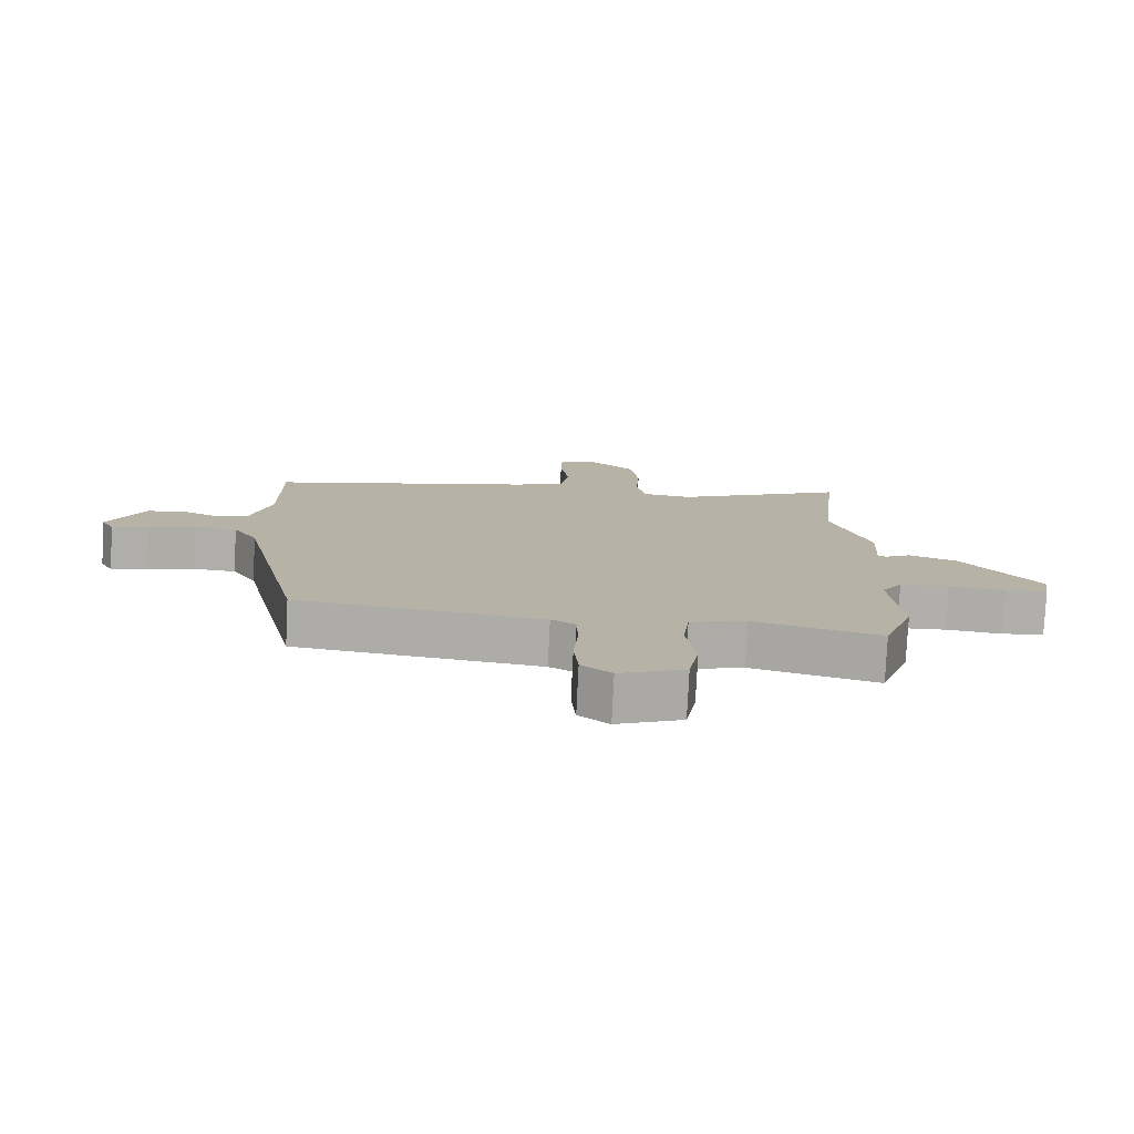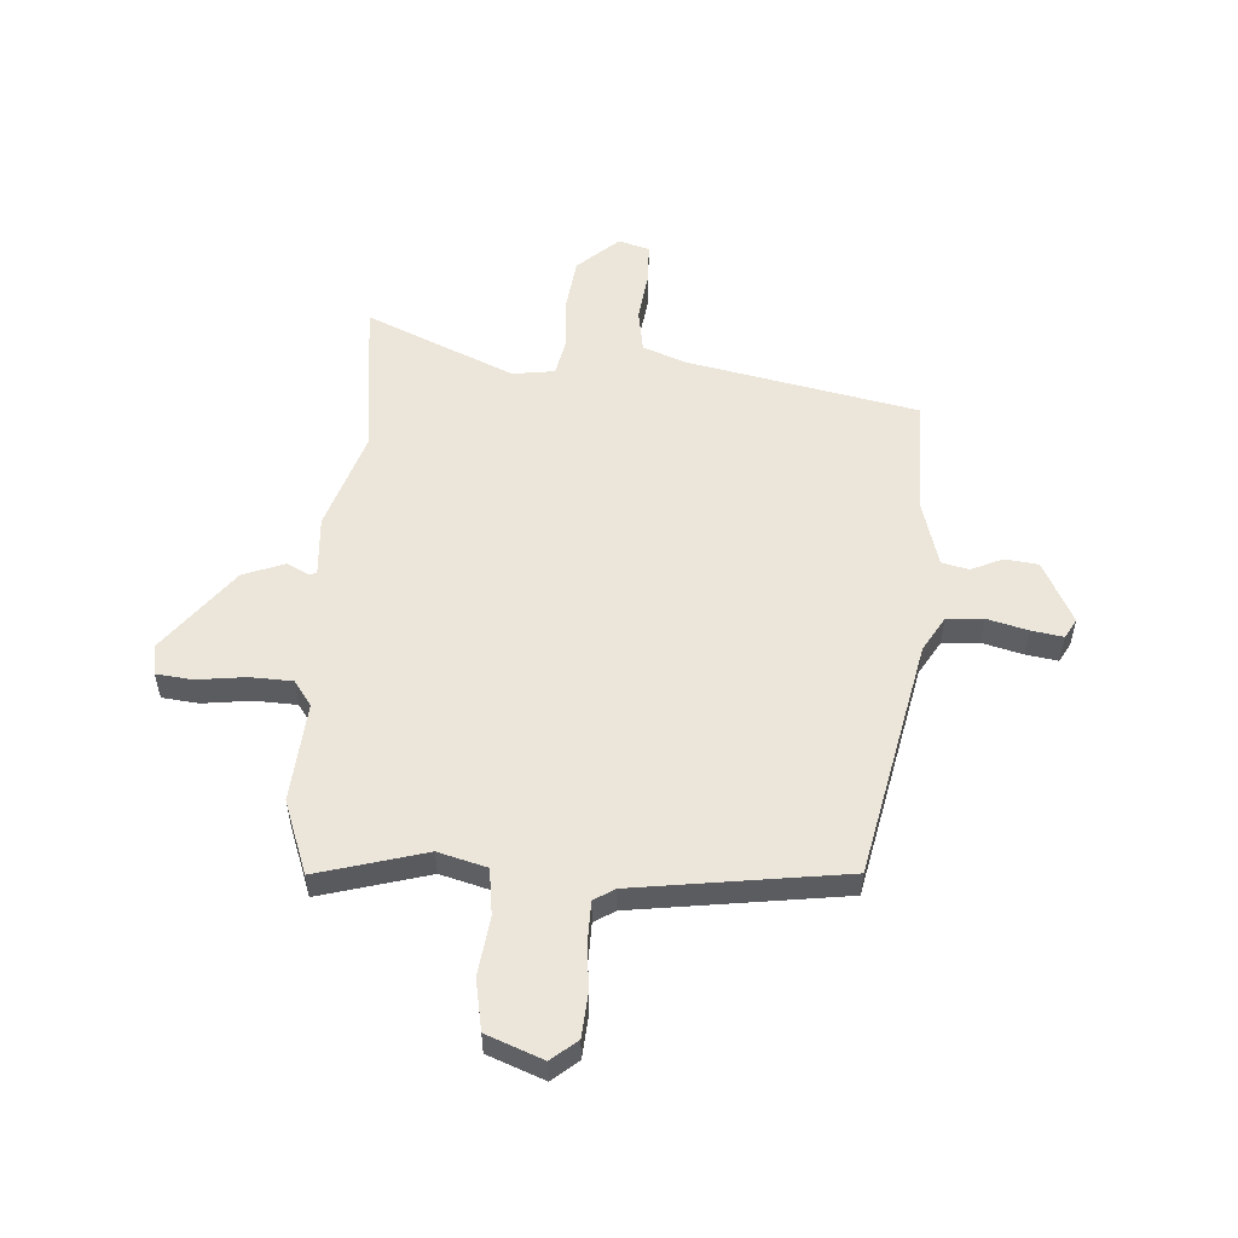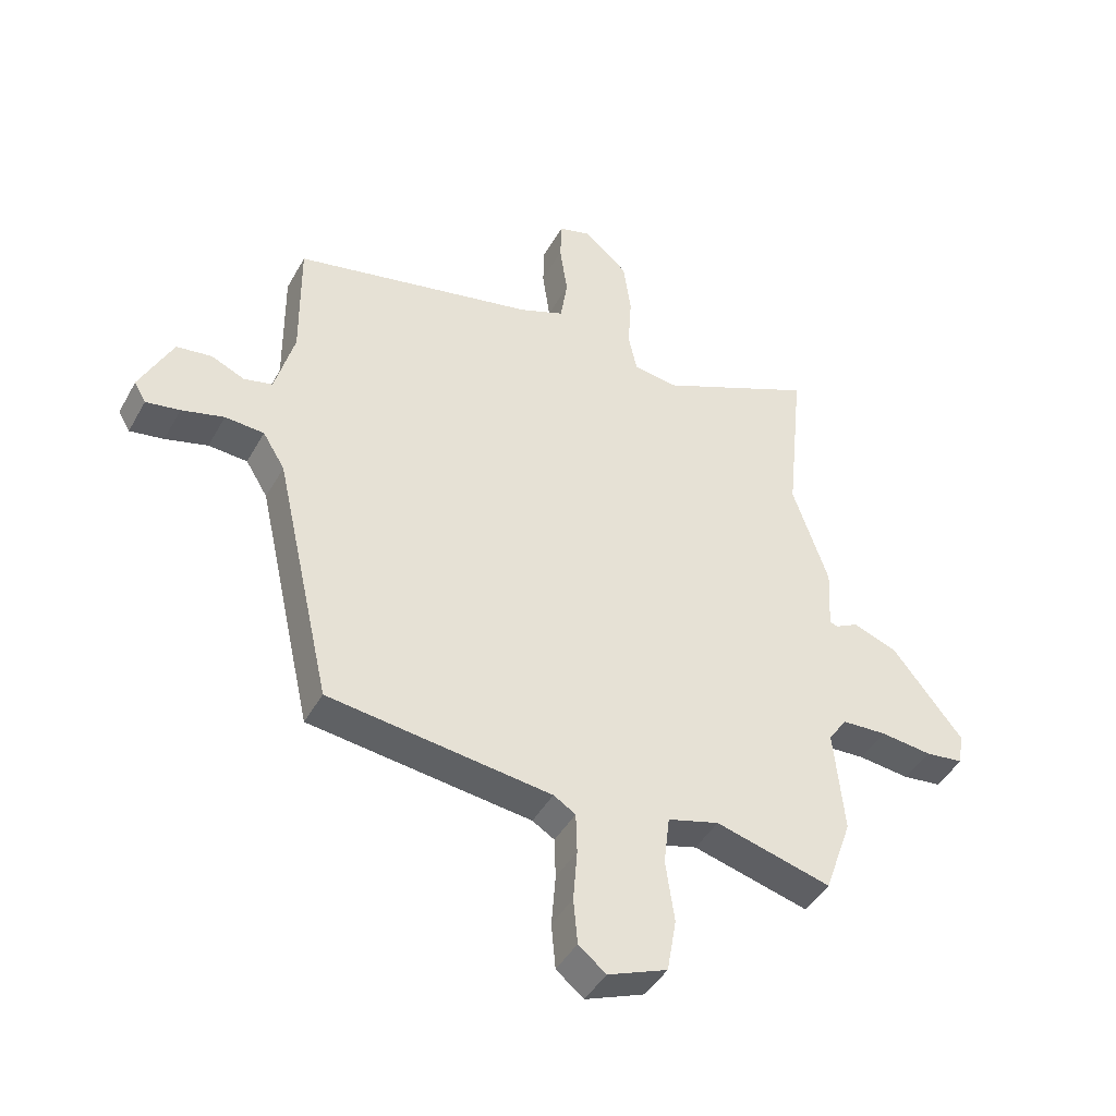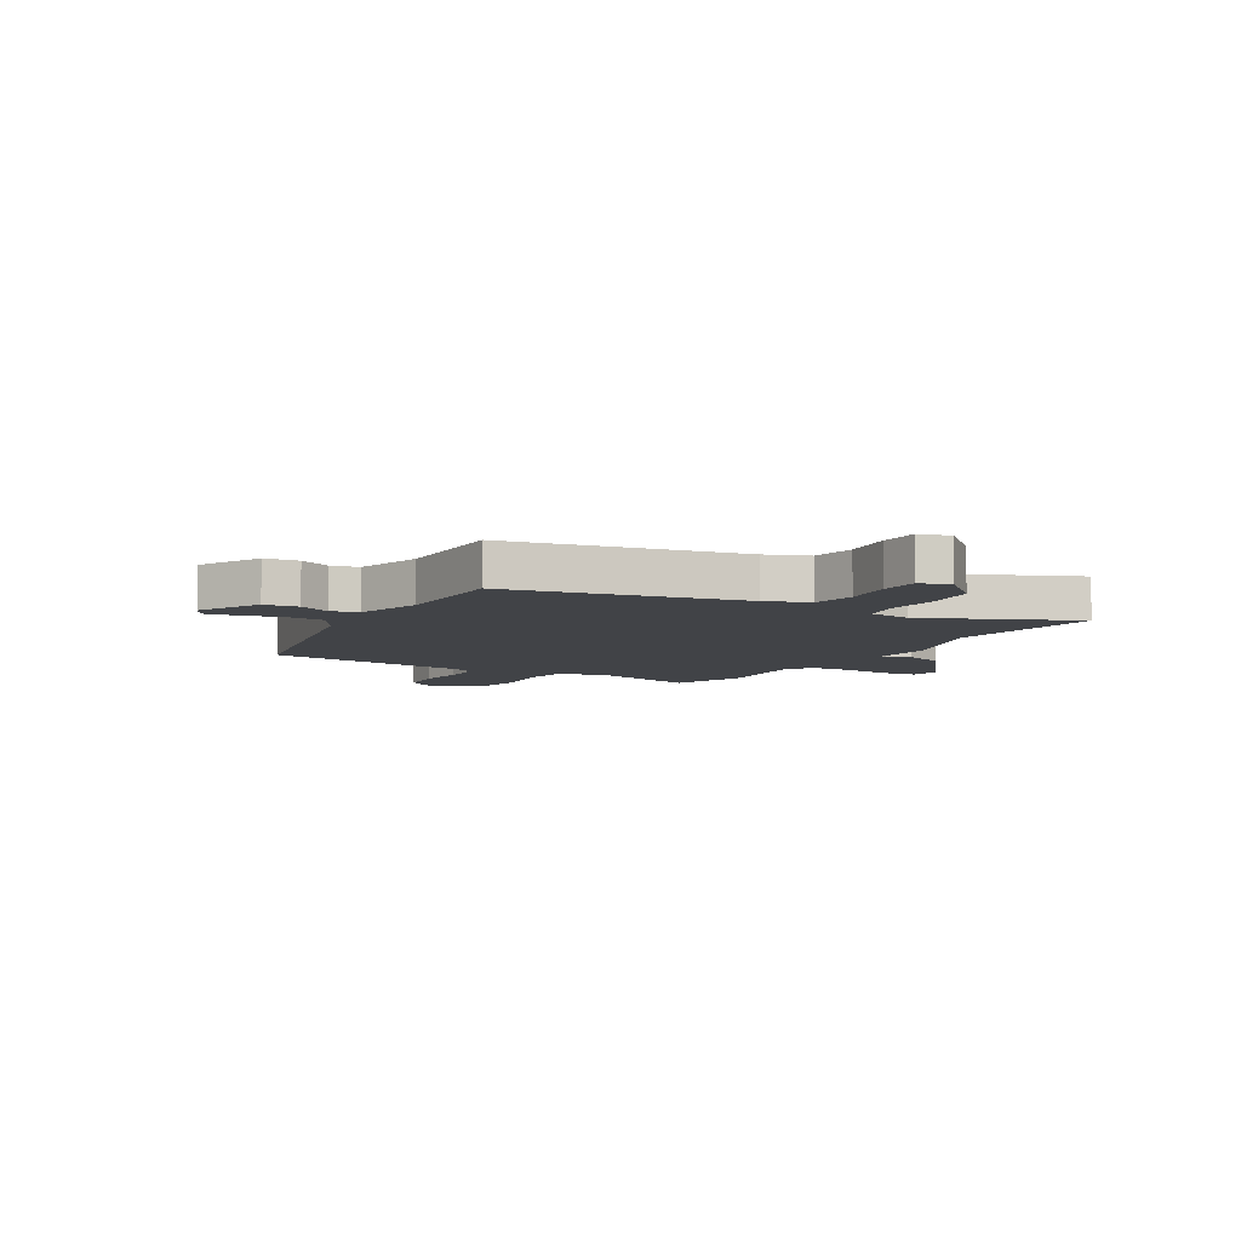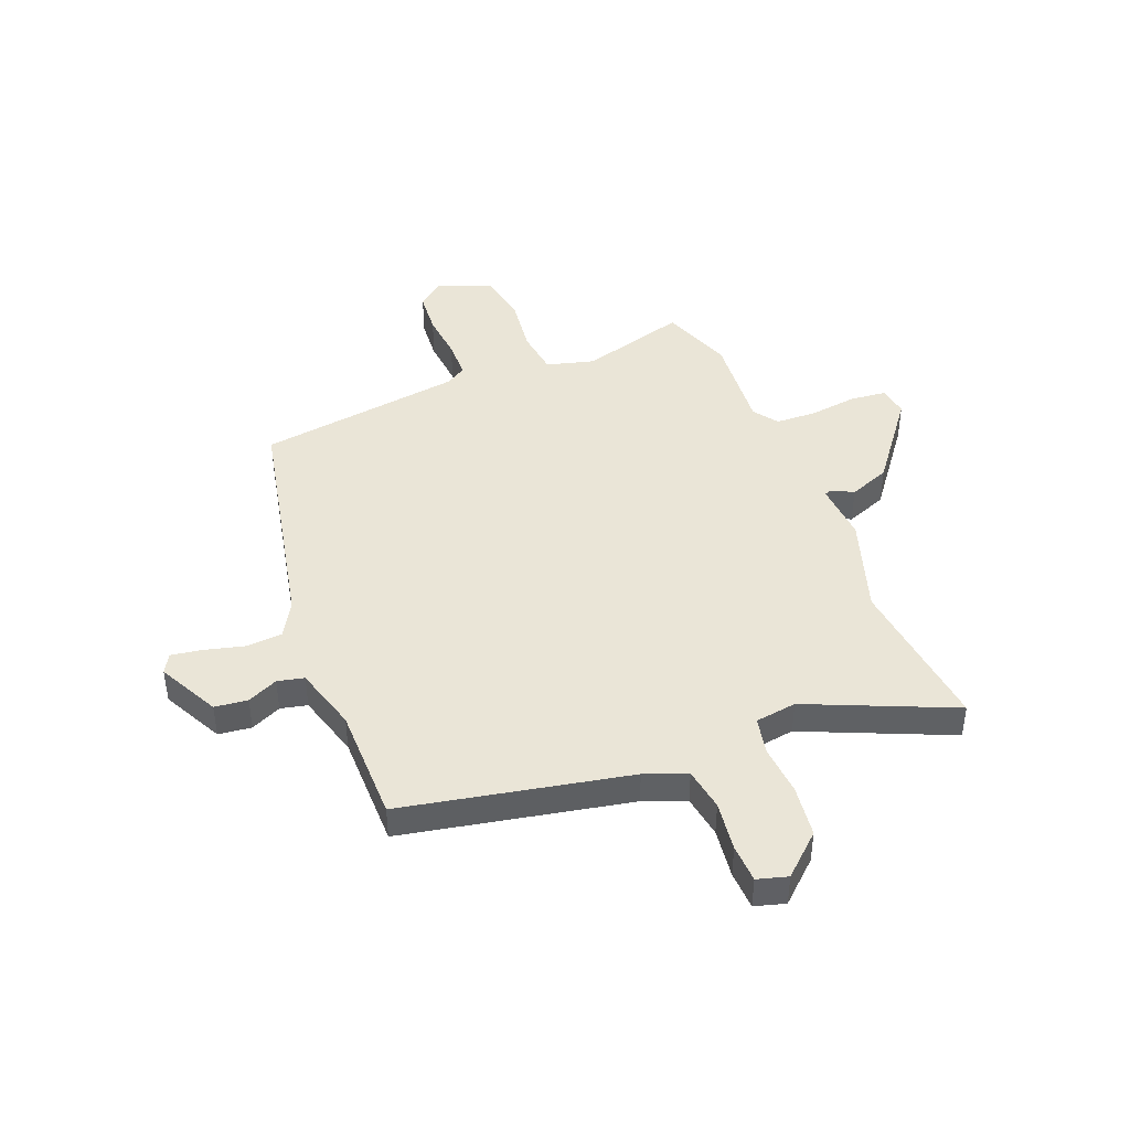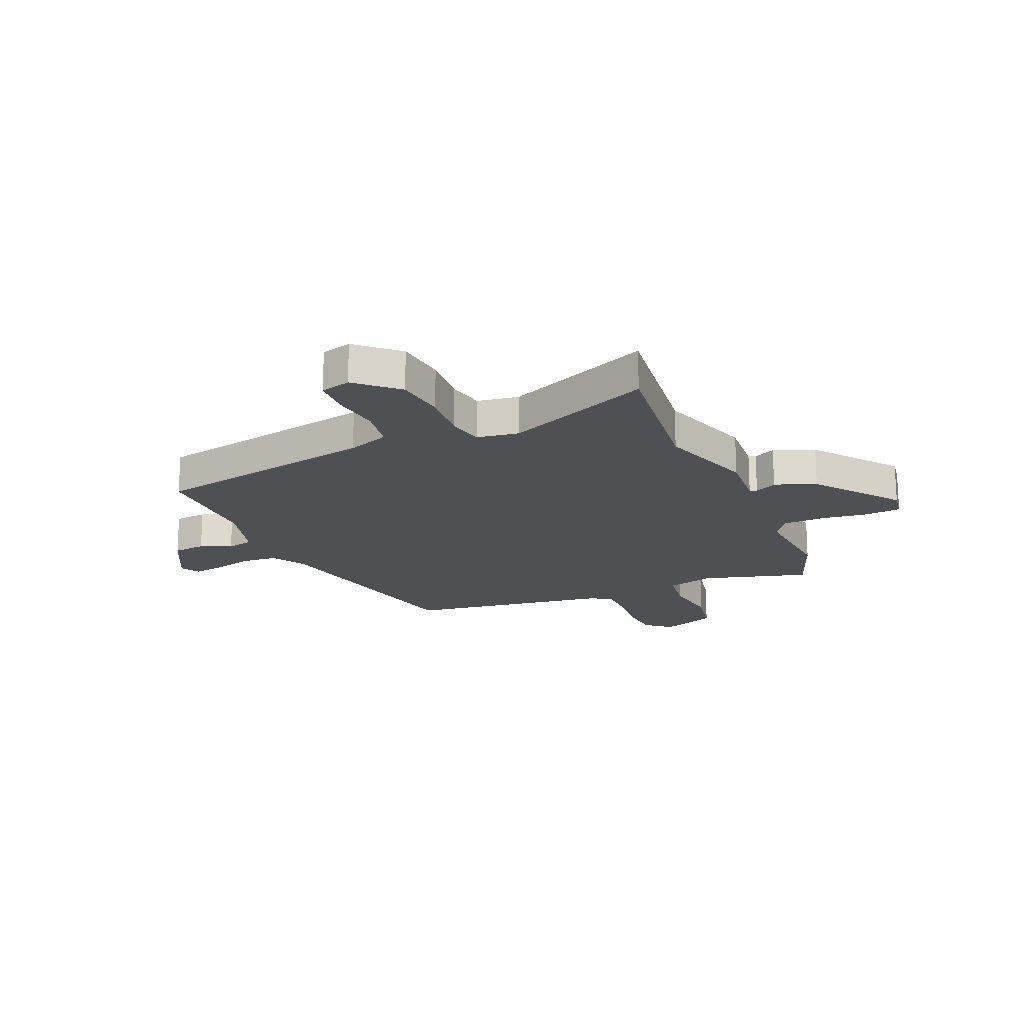
<metadata>
{"format":"obj","ext":"obj","renderer":"f3d","projection":"perspective","resolution":1024,"background":"white","views":[{"elev":-78.1,"azim":-2.8,"up":"+Z"},{"elev":54.5,"azim":-176.9,"up":"+Y"},{"elev":-43.9,"azim":-27.4,"up":"+Z"},{"elev":-7.1,"azim":-31.2,"up":"+Y"},{"elev":44.0,"azim":-22.5,"up":"+Y"},{"elev":-18.5,"azim":22.3,"up":"+Y"}]}
</metadata>
<code>
v 0.512 0.07 0.619
v 0.482 0.07 0.328
v 0.543 0.07 0.149
v 0.537 0.07 0.04
v 0.55 0.07 0.035
v 0.59 0.07 0.056
v 0.666 0.07 0.028
v 0.786 0.07 -0.124
v 0.778 0.07 -0.18
v 0.712 0.07 -0.188
v 0.624 0.07 -0.178
v 0.547 0.07 -0.182
v 0.515 0.07 -0.228
v 0.532 0.07 -0.409
v 0.485 0.07 -0.543
v 0.287 0.07 -0.49
v 0.199 0.07 -0.515
v 0.189 0.07 -0.599
v 0.204 0.07 -0.706
v 0.188 0.07 -0.798
v 0.086 0.07 -0.839
v 0.039 0.07 -0.801
v 0.032 0.07 -0.723
v 0.039 0.07 -0.634
v 0.037 0.07 -0.564
v -0.001 0.07 -0.541
v -0.383 0.07 -0.493
v -0.48 0.07 -0.061
v -0.518 0.07 0.001
v -0.585 0.07 0.005
v -0.658 0.07 -0.015
v -0.716 0.07 -0.025
v -0.736 0.07 0.01
v -0.68 0.07 0.123
v -0.619 0.07 0.131
v -0.562 0.07 0.106
v -0.513 0.07 0.118
v -0.48 0.07 0.238
v -0.482 0.07 0.452
v -0.064 0.07 0.542
v 0.013 0.07 0.573
v 0.025 0.07 0.652
v 0.012 0.07 0.744
v 0.014 0.07 0.815
v 0.07 0.07 0.832
v 0.145 0.07 0.766
v 0.158 0.07 0.671
v 0.152 0.07 0.576
v 0.167 0.07 0.508
v 0.244 0.07 0.498
v 0.512 0 0.619
v 0.482 0 0.328
v 0.543 0 0.149
v 0.537 0 0.04
v 0.55 0 0.035
v 0.59 0 0.056
v 0.666 0 0.028
v 0.786 0 -0.124
v 0.778 0 -0.18
v 0.712 0 -0.188
v 0.624 0 -0.178
v 0.547 0 -0.182
v 0.515 0 -0.228
v 0.532 0 -0.409
v 0.485 0 -0.543
v 0.287 0 -0.49
v 0.199 0 -0.515
v 0.189 0 -0.599
v 0.204 0 -0.706
v 0.188 0 -0.798
v 0.086 0 -0.839
v 0.039 0 -0.801
v 0.032 0 -0.723
v 0.039 0 -0.634
v 0.037 0 -0.564
v -0.001 0 -0.541
v -0.383 0 -0.493
v -0.48 0 -0.061
v -0.518 0 0.001
v -0.585 0 0.005
v -0.658 0 -0.015
v -0.716 0 -0.025
v -0.736 0 0.01
v -0.68 0 0.123
v -0.619 0 0.131
v -0.562 0 0.106
v -0.513 0 0.118
v -0.48 0 0.238
v -0.482 0 0.452
v -0.064 0 0.542
v 0.013 0 0.573
v 0.025 0 0.652
v 0.012 0 0.744
v 0.014 0 0.815
v 0.07 0 0.832
v 0.145 0 0.766
v 0.158 0 0.671
v 0.152 0 0.576
v 0.167 0 0.508
v 0.244 0 0.498
f 45 46 47 48
f 45 48 49
f 42 43 44 45
f 41 42 45 49
f 40 41 49
f 38 39 40 49
f 37 38 49 50
f 33 34 35 36
f 33 36 37
f 30 31 32 33
f 30 33 37
f 29 30 37 50
f 26 27 28
f 25 26 28 29
f 21 22 23 24
f 21 24 25
f 18 19 20 21
f 17 18 21 25
f 13 14 15 16
f 12 13 16 17
f 8 9 10 11
f 8 11 12
f 5 6 7 8
f 4 5 8 12
f 2 3 4
f 2 4 12 17
f 17 25 29 50
f 1 2 17 50
f 98 97 96 95
f 99 98 95
f 95 94 93 92
f 99 95 92 91
f 99 91 90
f 99 90 89 88
f 100 99 88 87
f 86 85 84 83
f 87 86 83
f 83 82 81 80
f 87 83 80
f 100 87 80 79
f 78 77 76
f 79 78 76 75
f 74 73 72 71
f 75 74 71
f 71 70 69 68
f 75 71 68 67
f 66 65 64 63
f 67 66 63 62
f 61 60 59 58
f 62 61 58
f 58 57 56 55
f 62 58 55 54
f 54 53 52
f 67 62 54 52
f 100 79 75 67
f 100 67 52 51
f 1 51 52 2
f 2 52 53 3
f 3 53 54 4
f 4 54 55 5
f 5 55 56 6
f 6 56 57 7
f 7 57 58 8
f 8 58 59 9
f 9 59 60 10
f 10 60 61 11
f 11 61 62 12
f 12 62 63 13
f 13 63 64 14
f 14 64 65 15
f 15 65 66 16
f 16 66 67 17
f 17 67 68 18
f 18 68 69 19
f 19 69 70 20
f 20 70 71 21
f 21 71 72 22
f 22 72 73 23
f 23 73 74 24
f 24 74 75 25
f 25 75 76 26
f 26 76 77 27
f 27 77 78 28
f 28 78 79 29
f 29 79 80 30
f 30 80 81 31
f 31 81 82 32
f 32 82 83 33
f 33 83 84 34
f 34 84 85 35
f 35 85 86 36
f 36 86 87 37
f 37 87 88 38
f 38 88 89 39
f 39 89 90 40
f 40 90 91 41
f 41 91 92 42
f 42 92 93 43
f 43 93 94 44
f 44 94 95 45
f 45 95 96 46
f 46 96 97 47
f 47 97 98 48
f 48 98 99 49
f 49 99 100 50
f 50 100 51 1

</code>
